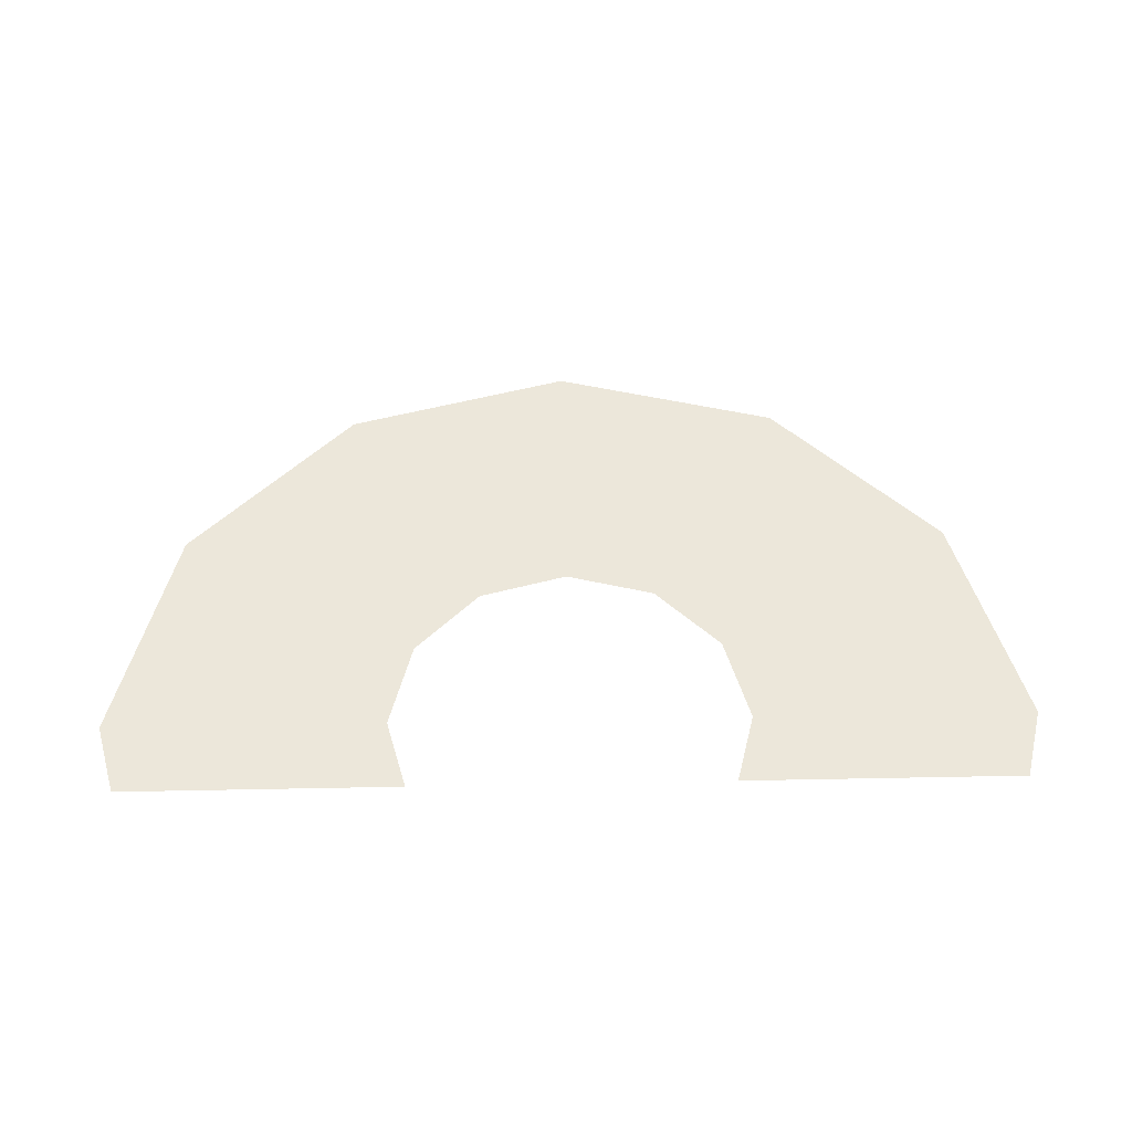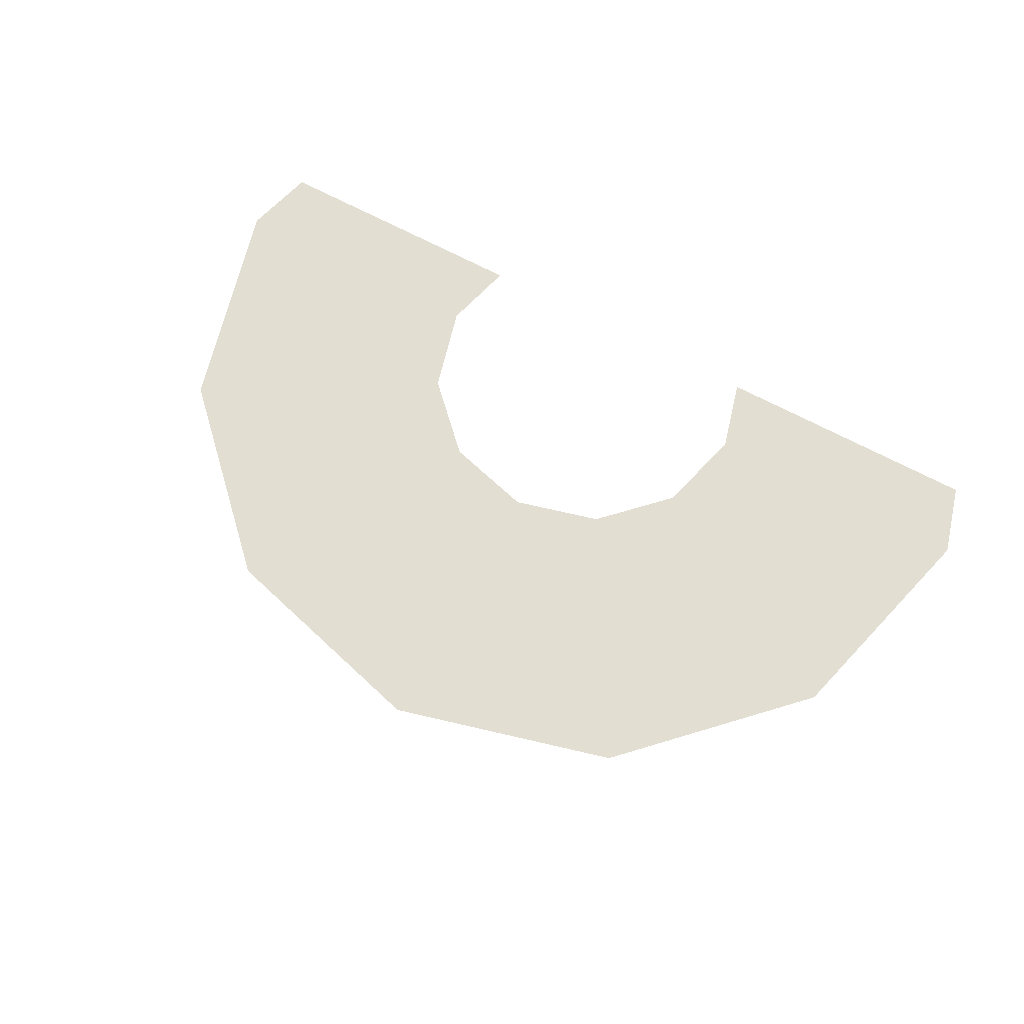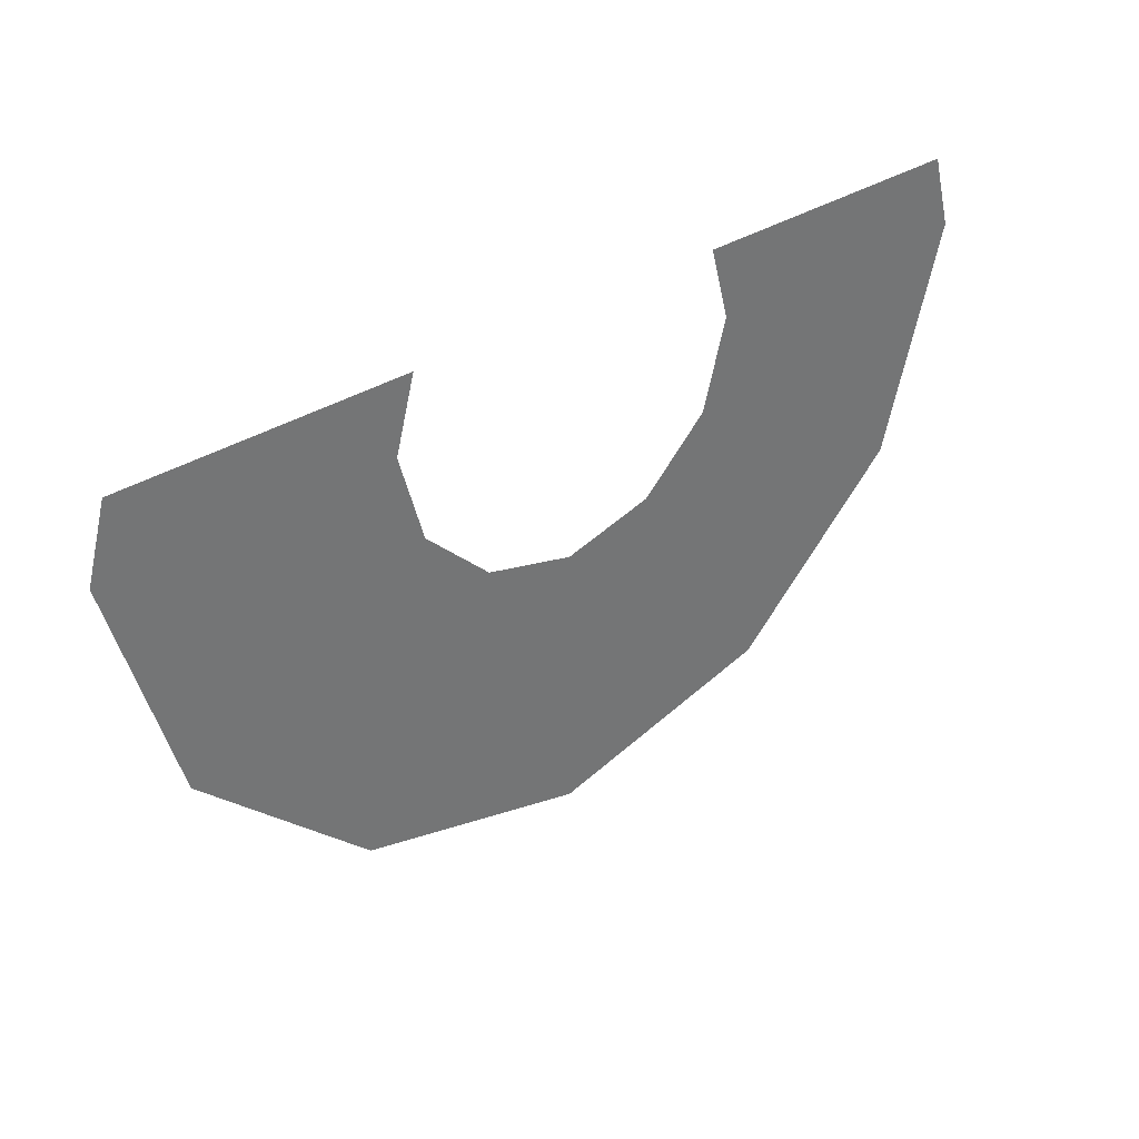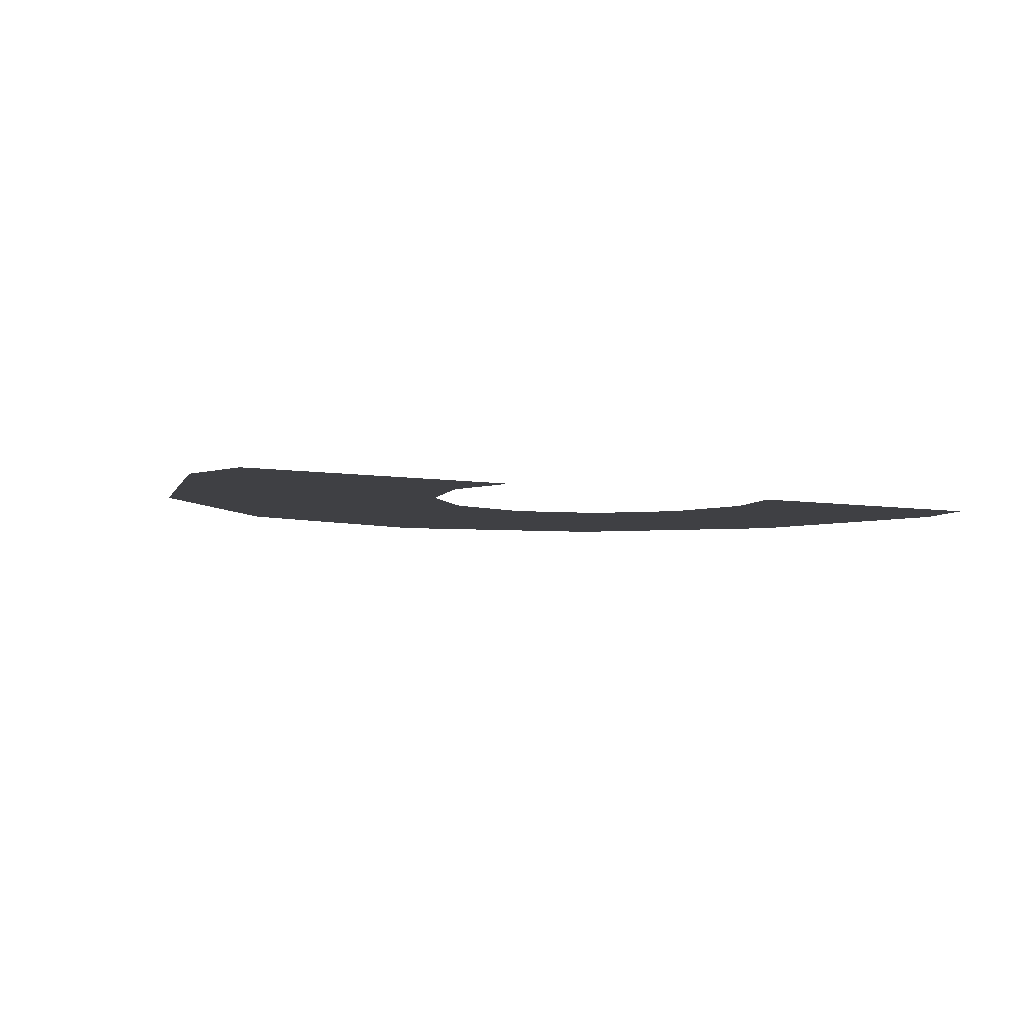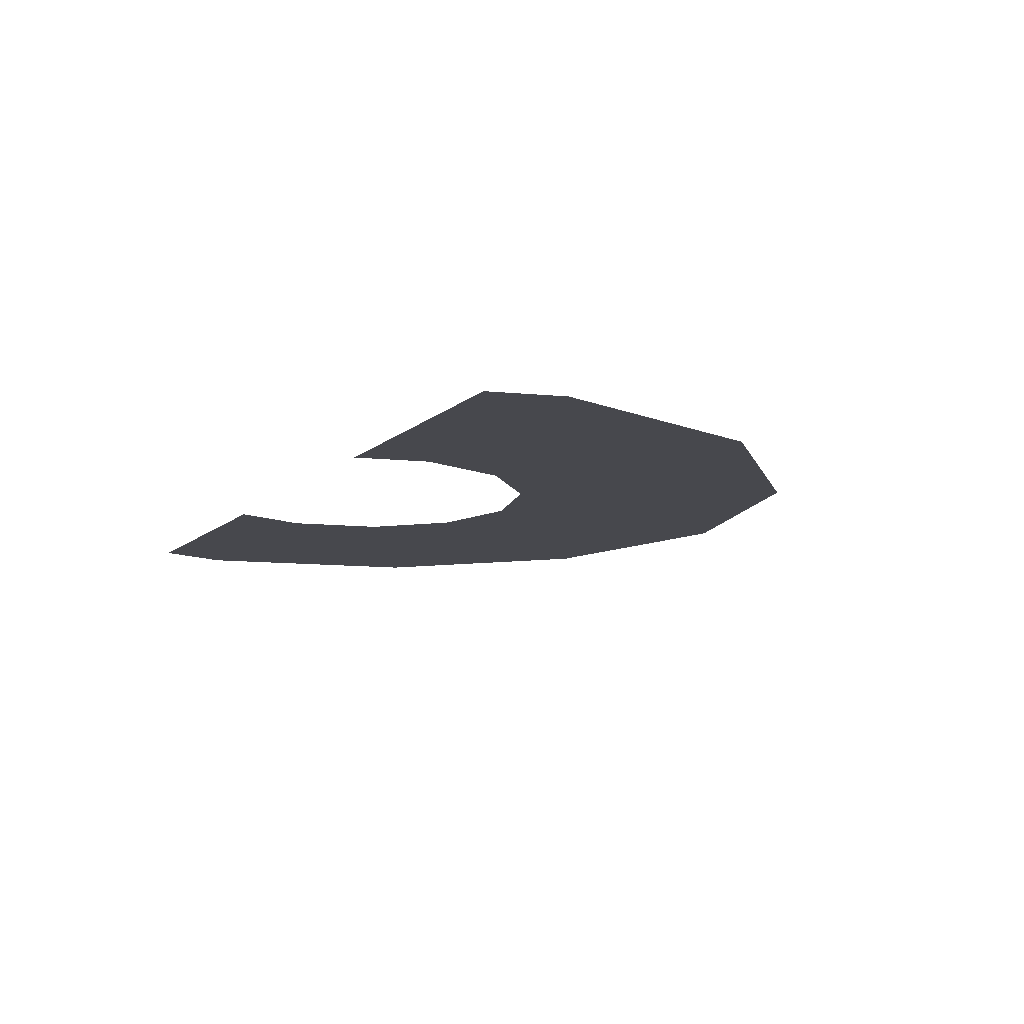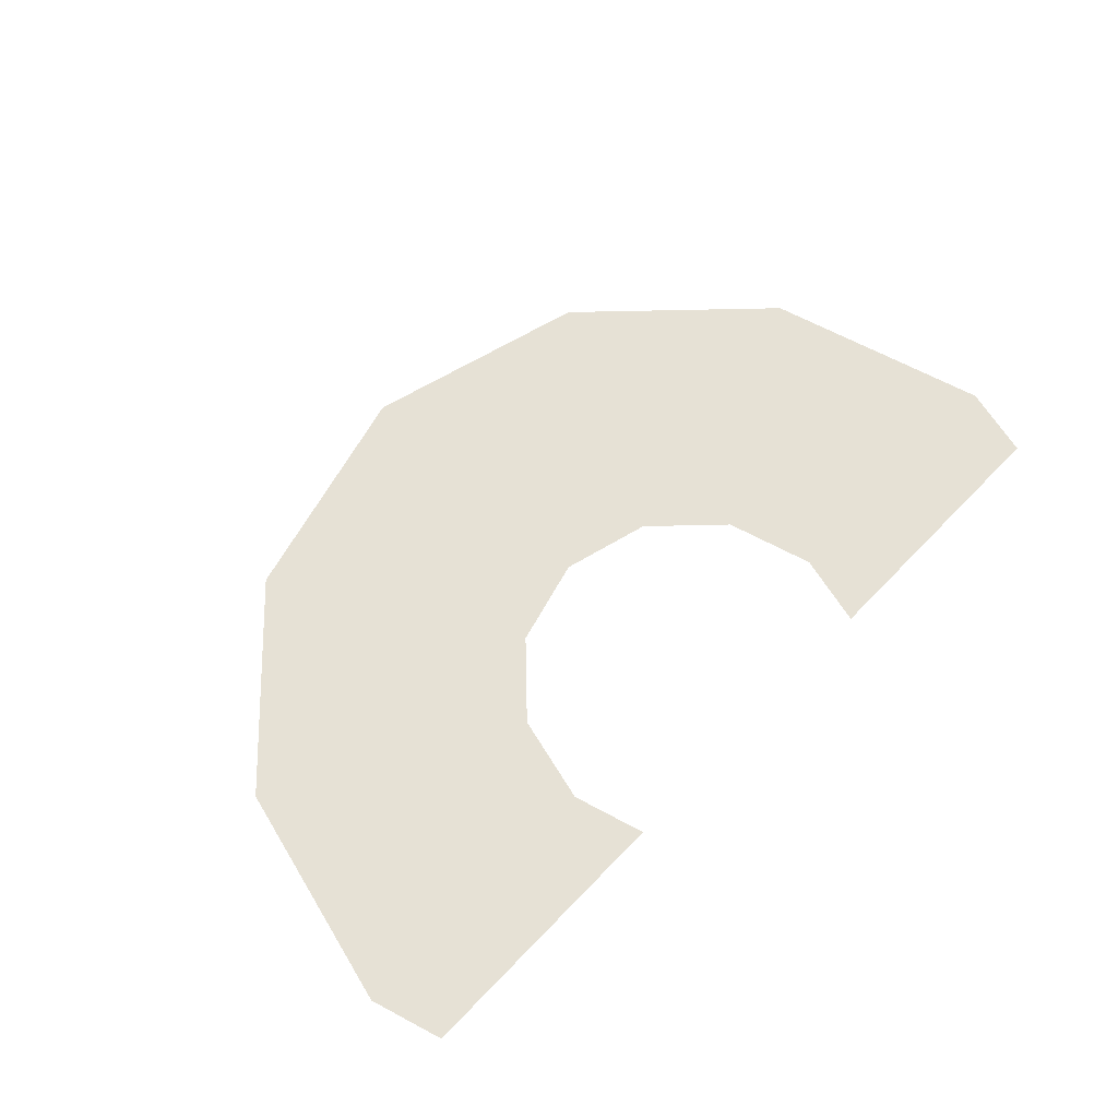
<metadata>
{"format":"obj","ext":"obj","renderer":"f3d","projection":"perspective","resolution":1024,"background":"white","views":[{"elev":51.3,"azim":-1.2,"up":"+Y"},{"elev":67.9,"azim":-151.8,"up":"+Y"},{"elev":36.0,"azim":-39.3,"up":"+Z"},{"elev":-5.1,"azim":-30.3,"up":"+Y"},{"elev":-11.8,"azim":61.5,"up":"+Y"},{"elev":64.1,"azim":-46.3,"up":"+Y"}]}
</metadata>
<code>
v -5.238 0.04734 0.8785
v -5.482 0.04734 0
v -4.747 0.04734 -2.741
v -2.741 0.04734 -4.747
v -0 0.04734 -5.482
v 2.741 0.04734 -4.747
v 4.747 0.04734 -2.741
v 5.482 0.04734 0
v 5.238 0.04734 0.8785
v -1.9 0.04734 0.8785
v -2.136 0.04734 0
v -1.85 0.04734 -1.068
v -1.068 0.04734 -1.85
v -0 0.04734 -2.136
v 1.068 0.04734 -1.85
v 1.85 0.04734 -1.068
v 2.136 0.04734 0
v 1.9 0.04734 0.8785
f 2 1 10 11
f 3 2 11 12
f 4 3 12 13
f 5 4 13 14
f 6 5 14 15
f 7 6 15 16
f 8 7 16 17
f 9 8 17 18

</code>
